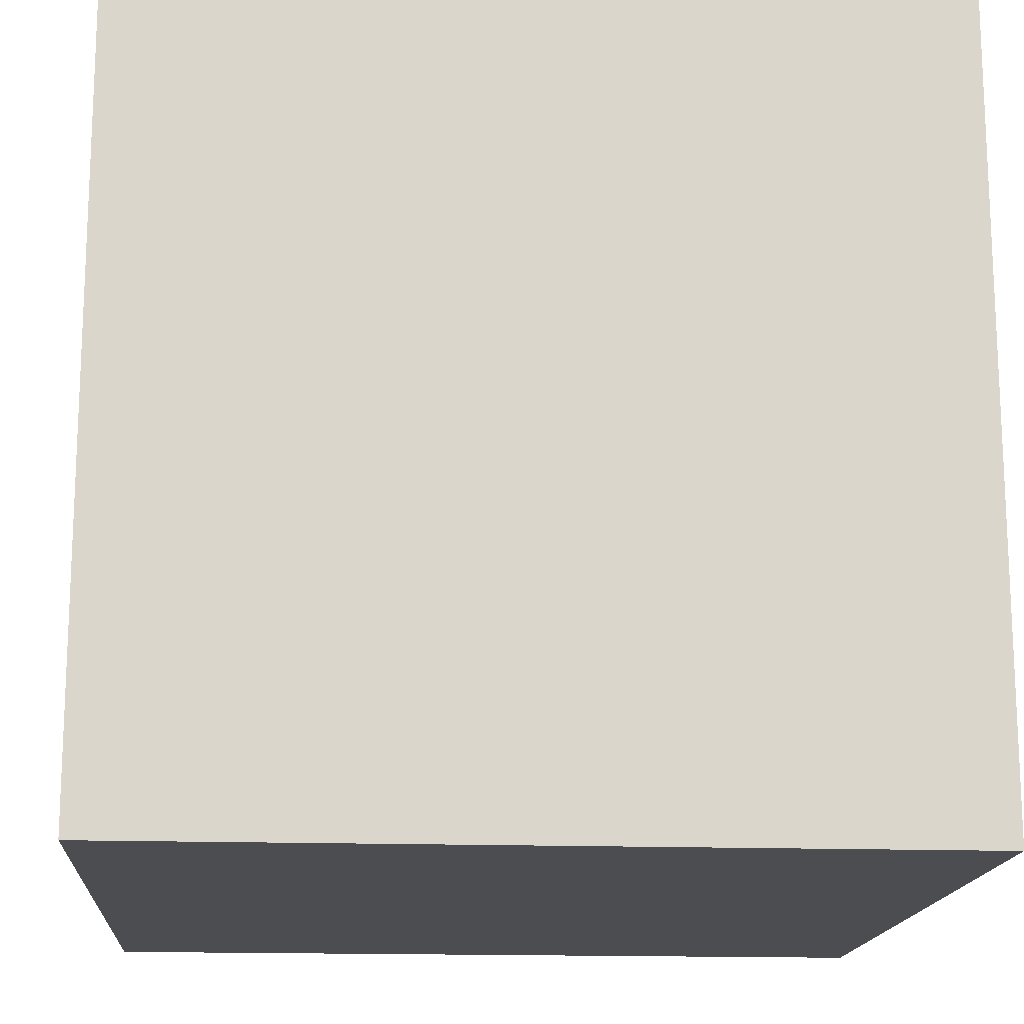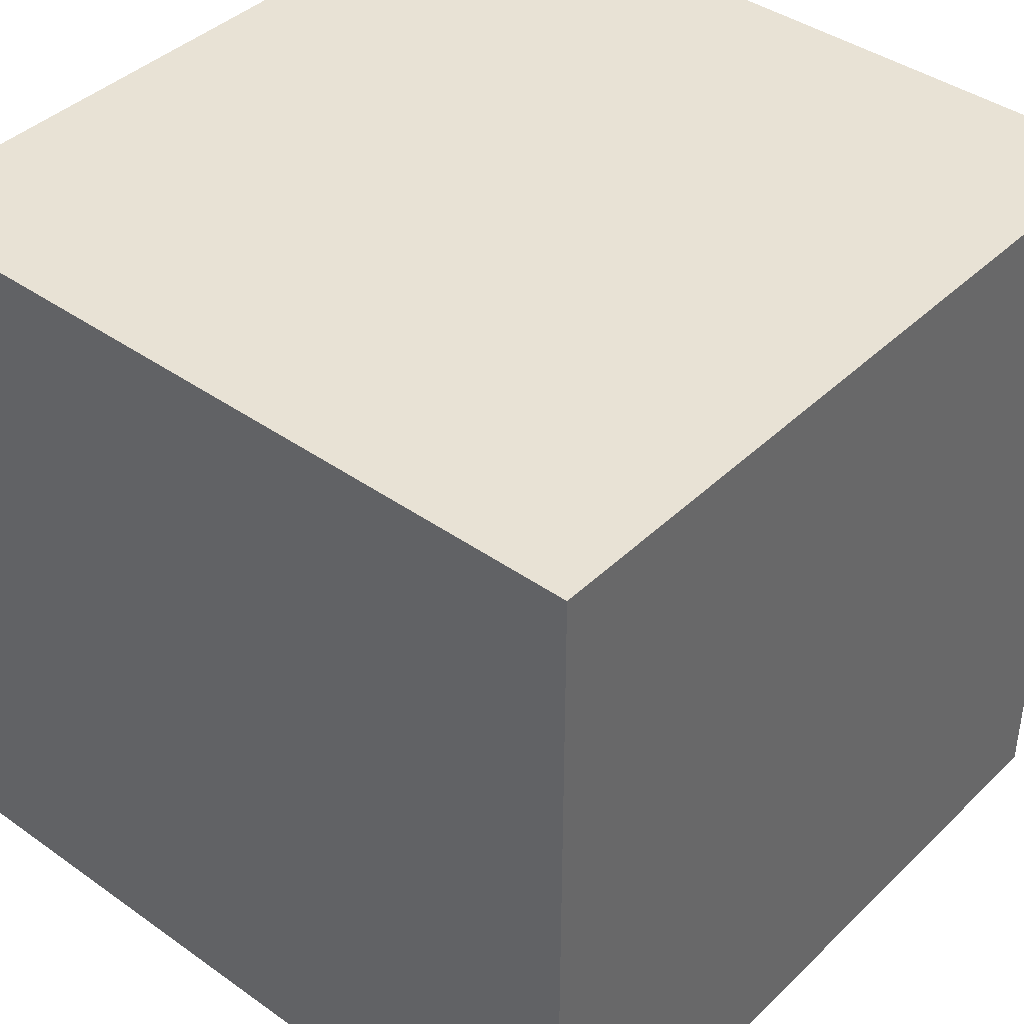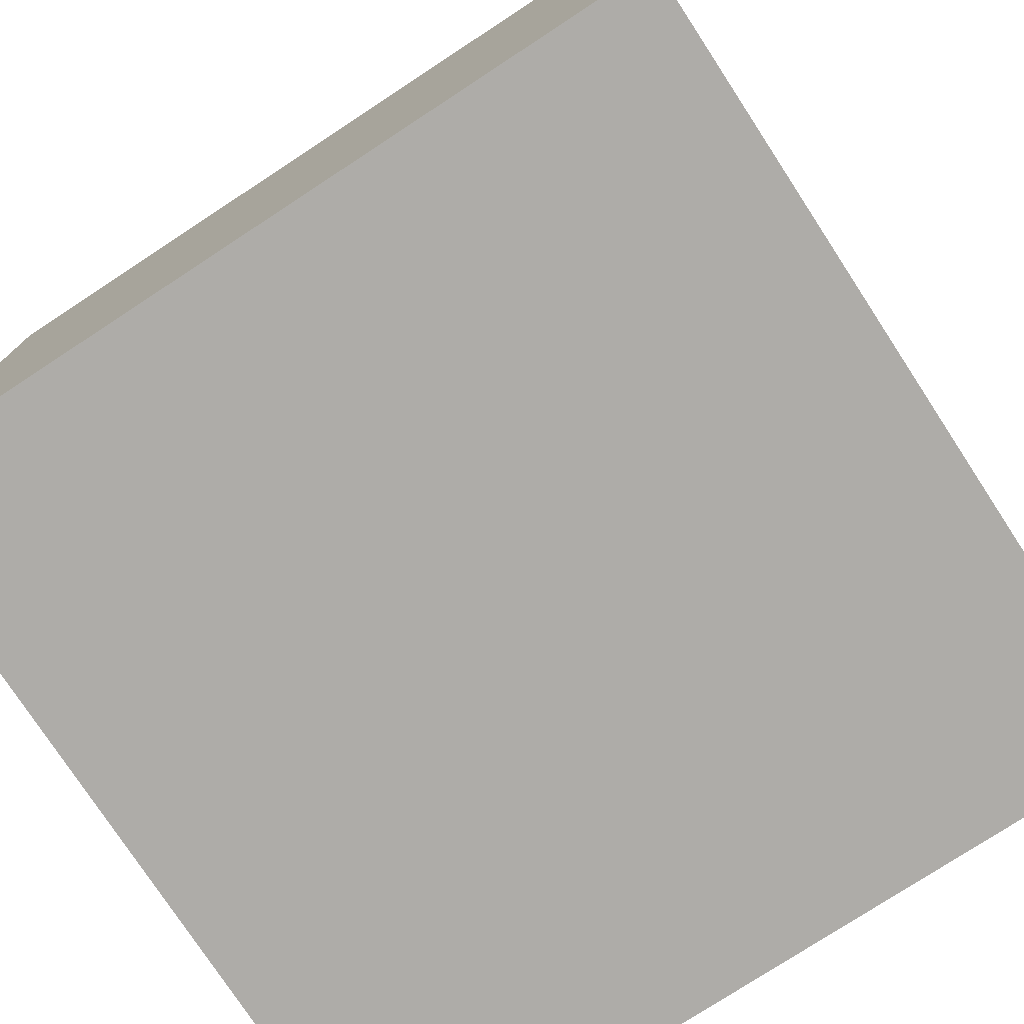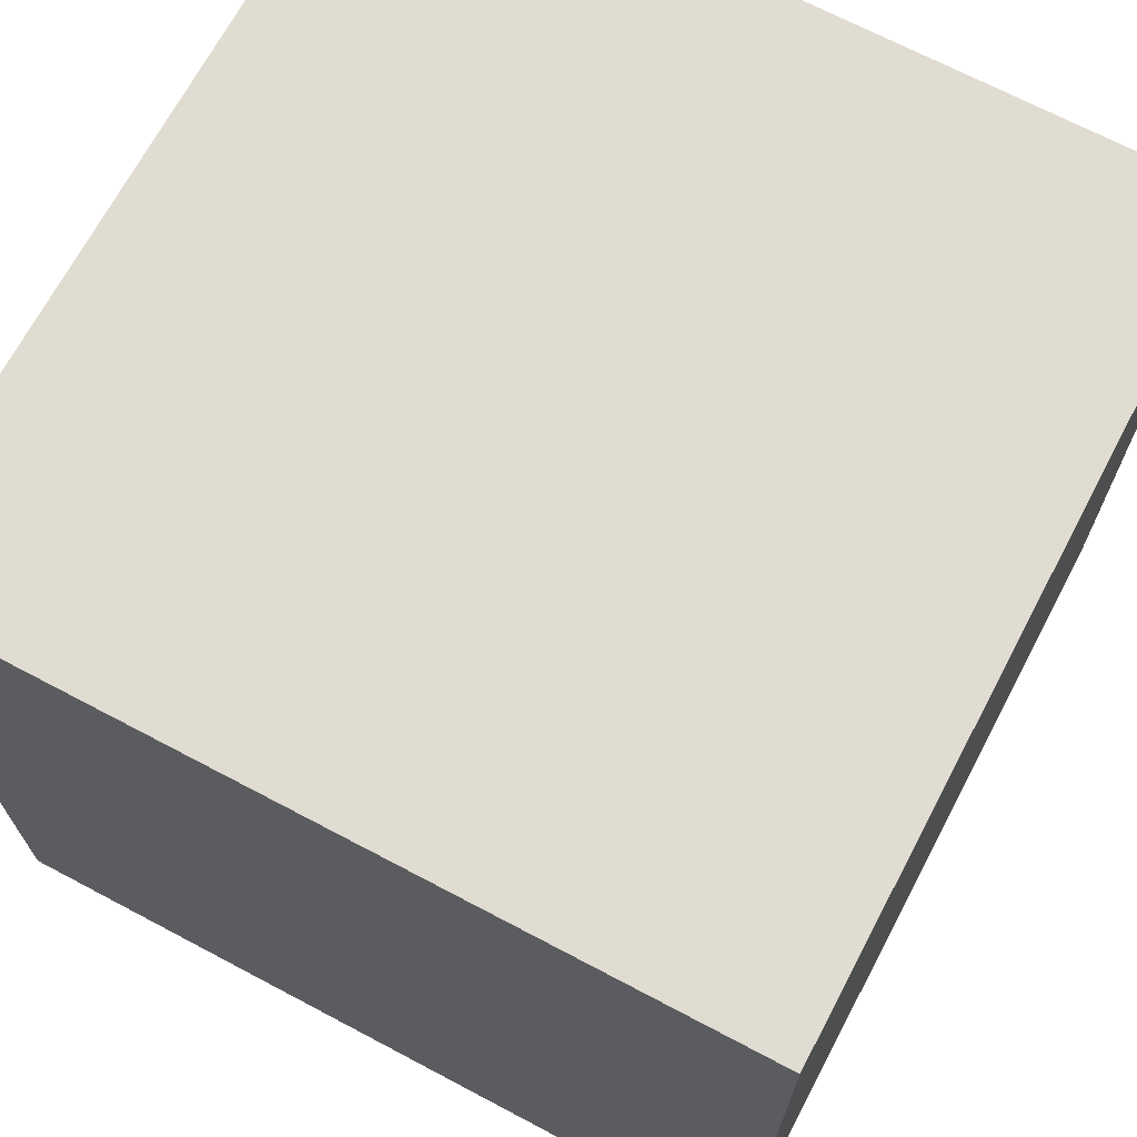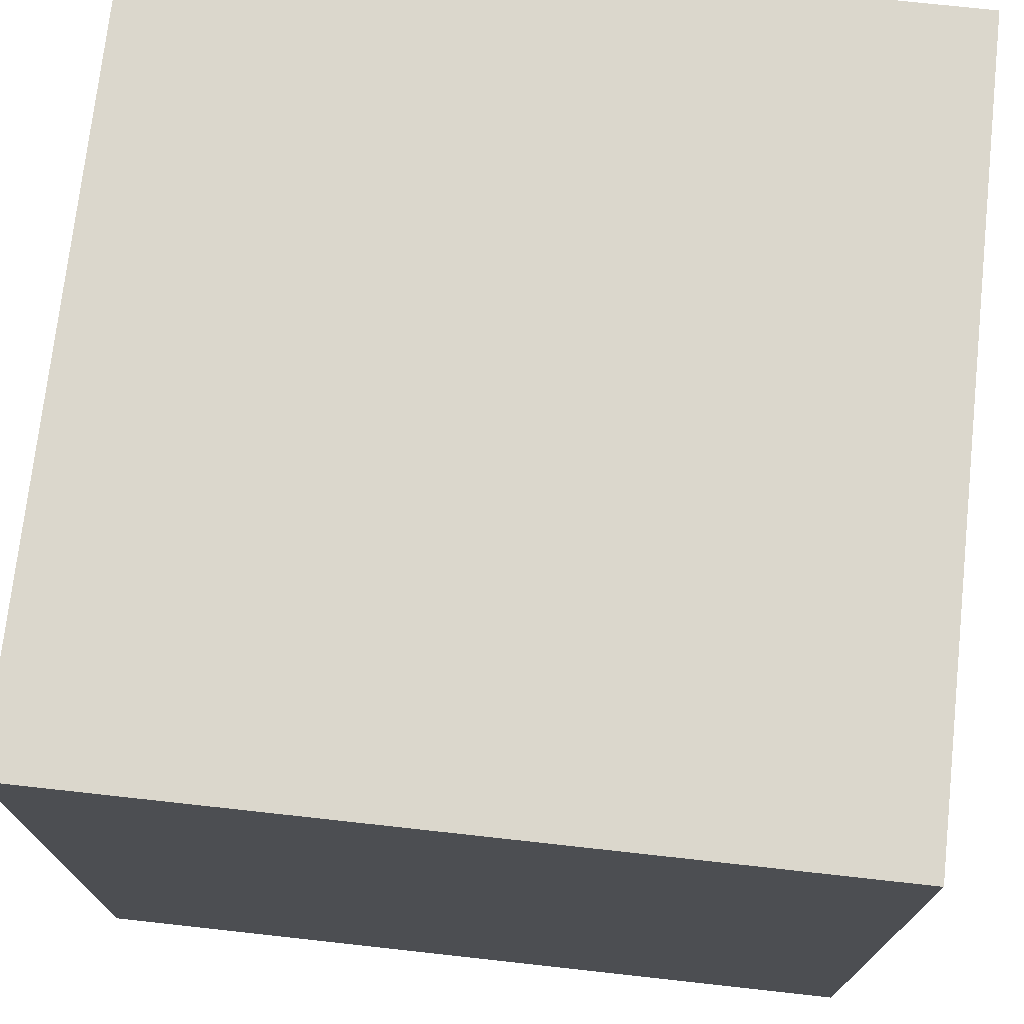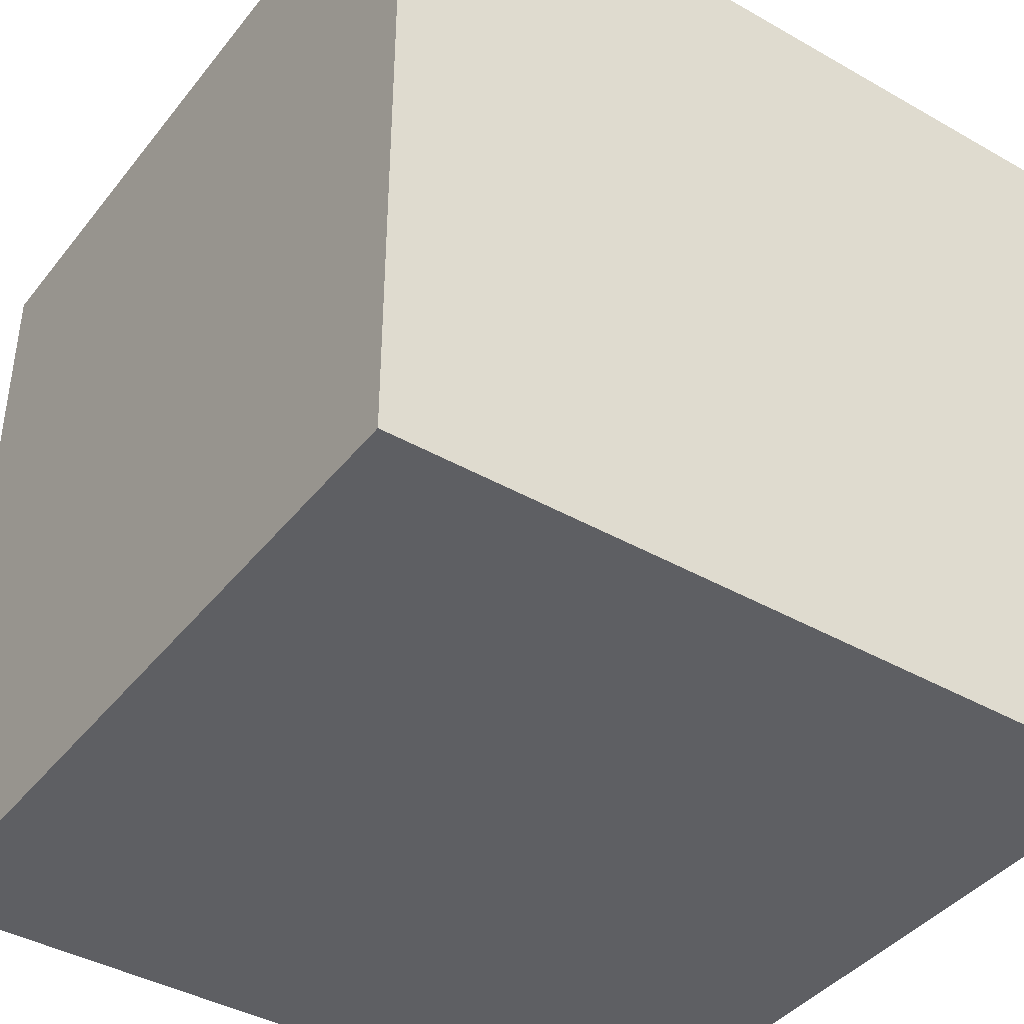
<metadata>
{"format":"obj","ext":"obj","renderer":"f3d","projection":"perspective","resolution":1024,"background":"white","views":[{"elev":-15.9,"azim":175.8,"up":"+Y"},{"elev":40.9,"azim":130.8,"up":"+Y"},{"elev":-76.9,"azim":-146.8,"up":"+Z"},{"elev":69.2,"azim":27.9,"up":"+Z"},{"elev":73.2,"azim":6.3,"up":"+Y"},{"elev":-41.0,"azim":55.3,"up":"+Z"}]}
</metadata>
<code>
v 2.638 -0.5645 -2.78
v 2.638 -0.5345 -2.78
v 2.638 -0.5345 -2.81
v 2.638 -0.5645 -2.81
v 2.668 -0.5345 -2.81
v 2.668 -0.5345 -2.78
v 2.668 -0.5645 -2.78
v 2.668 -0.5645 -2.81
v 2.638 -0.5345 -2.81
v 2.668 -0.5345 -2.81
v 2.668 -0.5645 -2.81
v 2.638 -0.5645 -2.81
v 2.668 -0.5645 -2.78
v 2.668 -0.5345 -2.78
v 2.638 -0.5345 -2.78
v 2.638 -0.5645 -2.78
v 2.668 -0.5645 -2.81
v 2.668 -0.5645 -2.78
v 2.638 -0.5645 -2.78
v 2.638 -0.5645 -2.81
v 2.638 -0.5345 -2.78
v 2.668 -0.5345 -2.78
v 2.668 -0.5345 -2.81
v 2.638 -0.5345 -2.81
f 1 2 3
f 1 3 4
f 5 6 7
f 5 7 8
f 9 10 11
f 9 11 12
f 13 14 15
f 13 15 16
f 17 18 19
f 17 19 20
f 21 22 23
f 21 23 24

</code>
